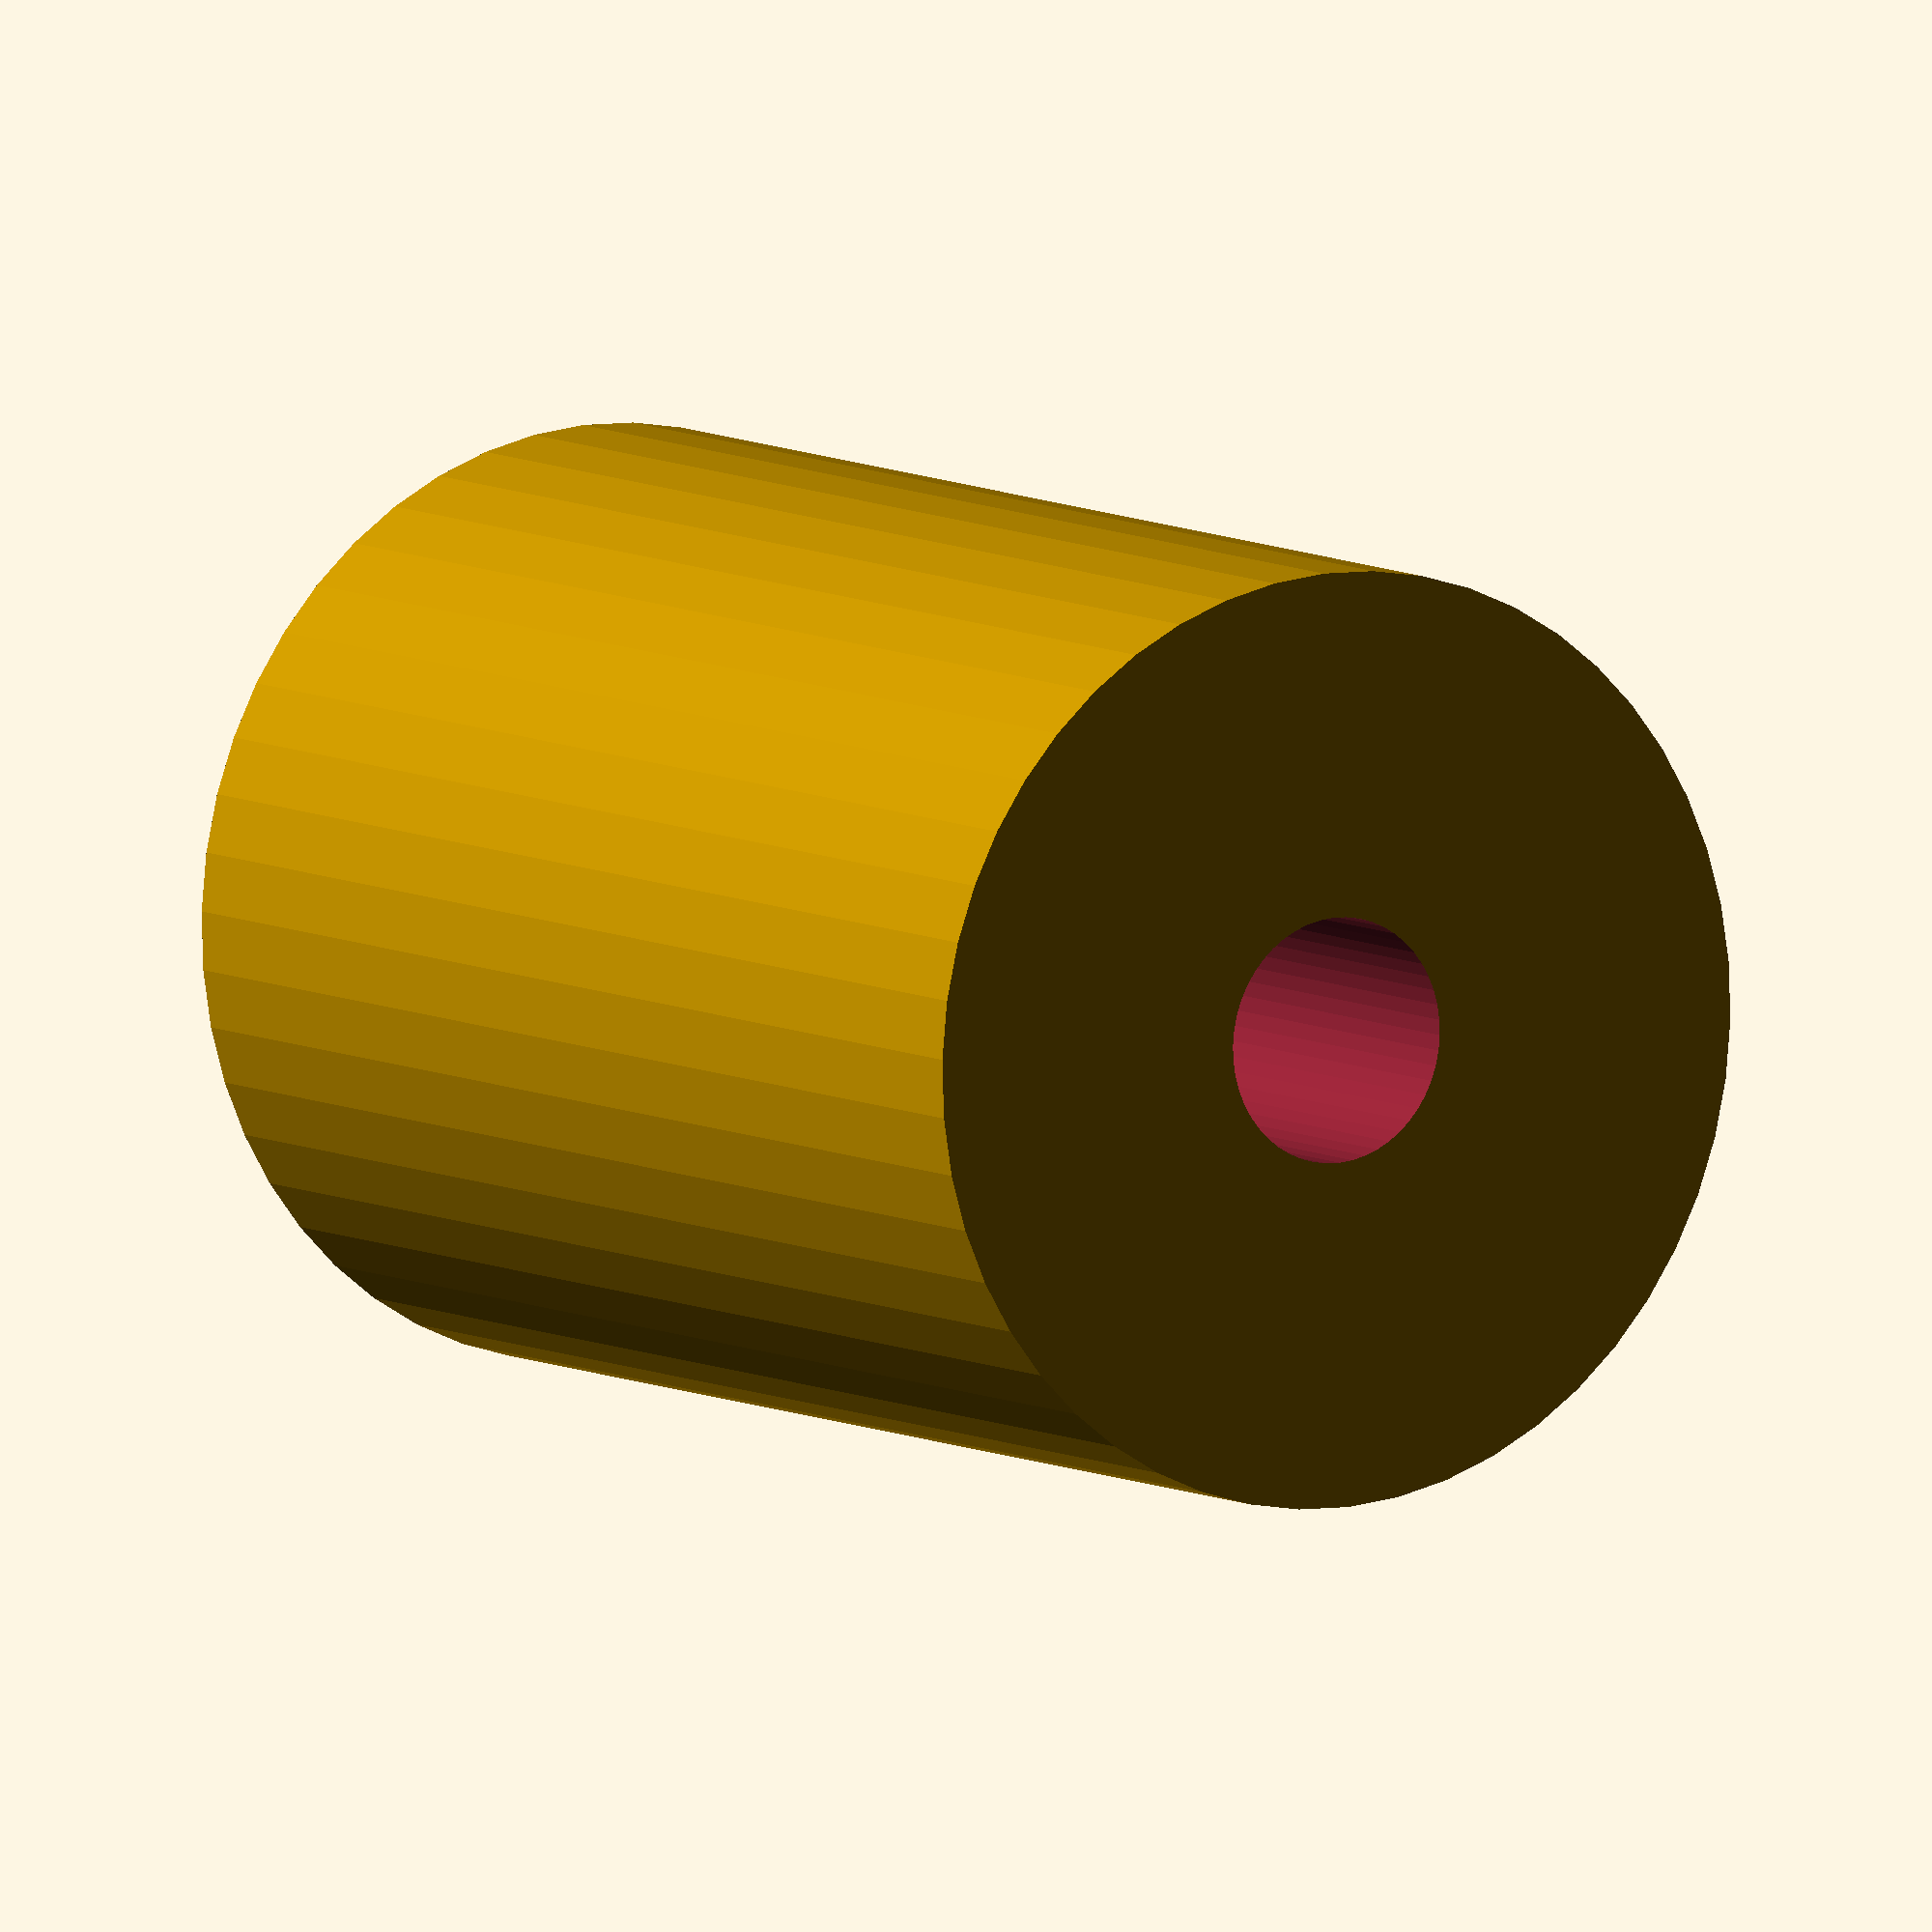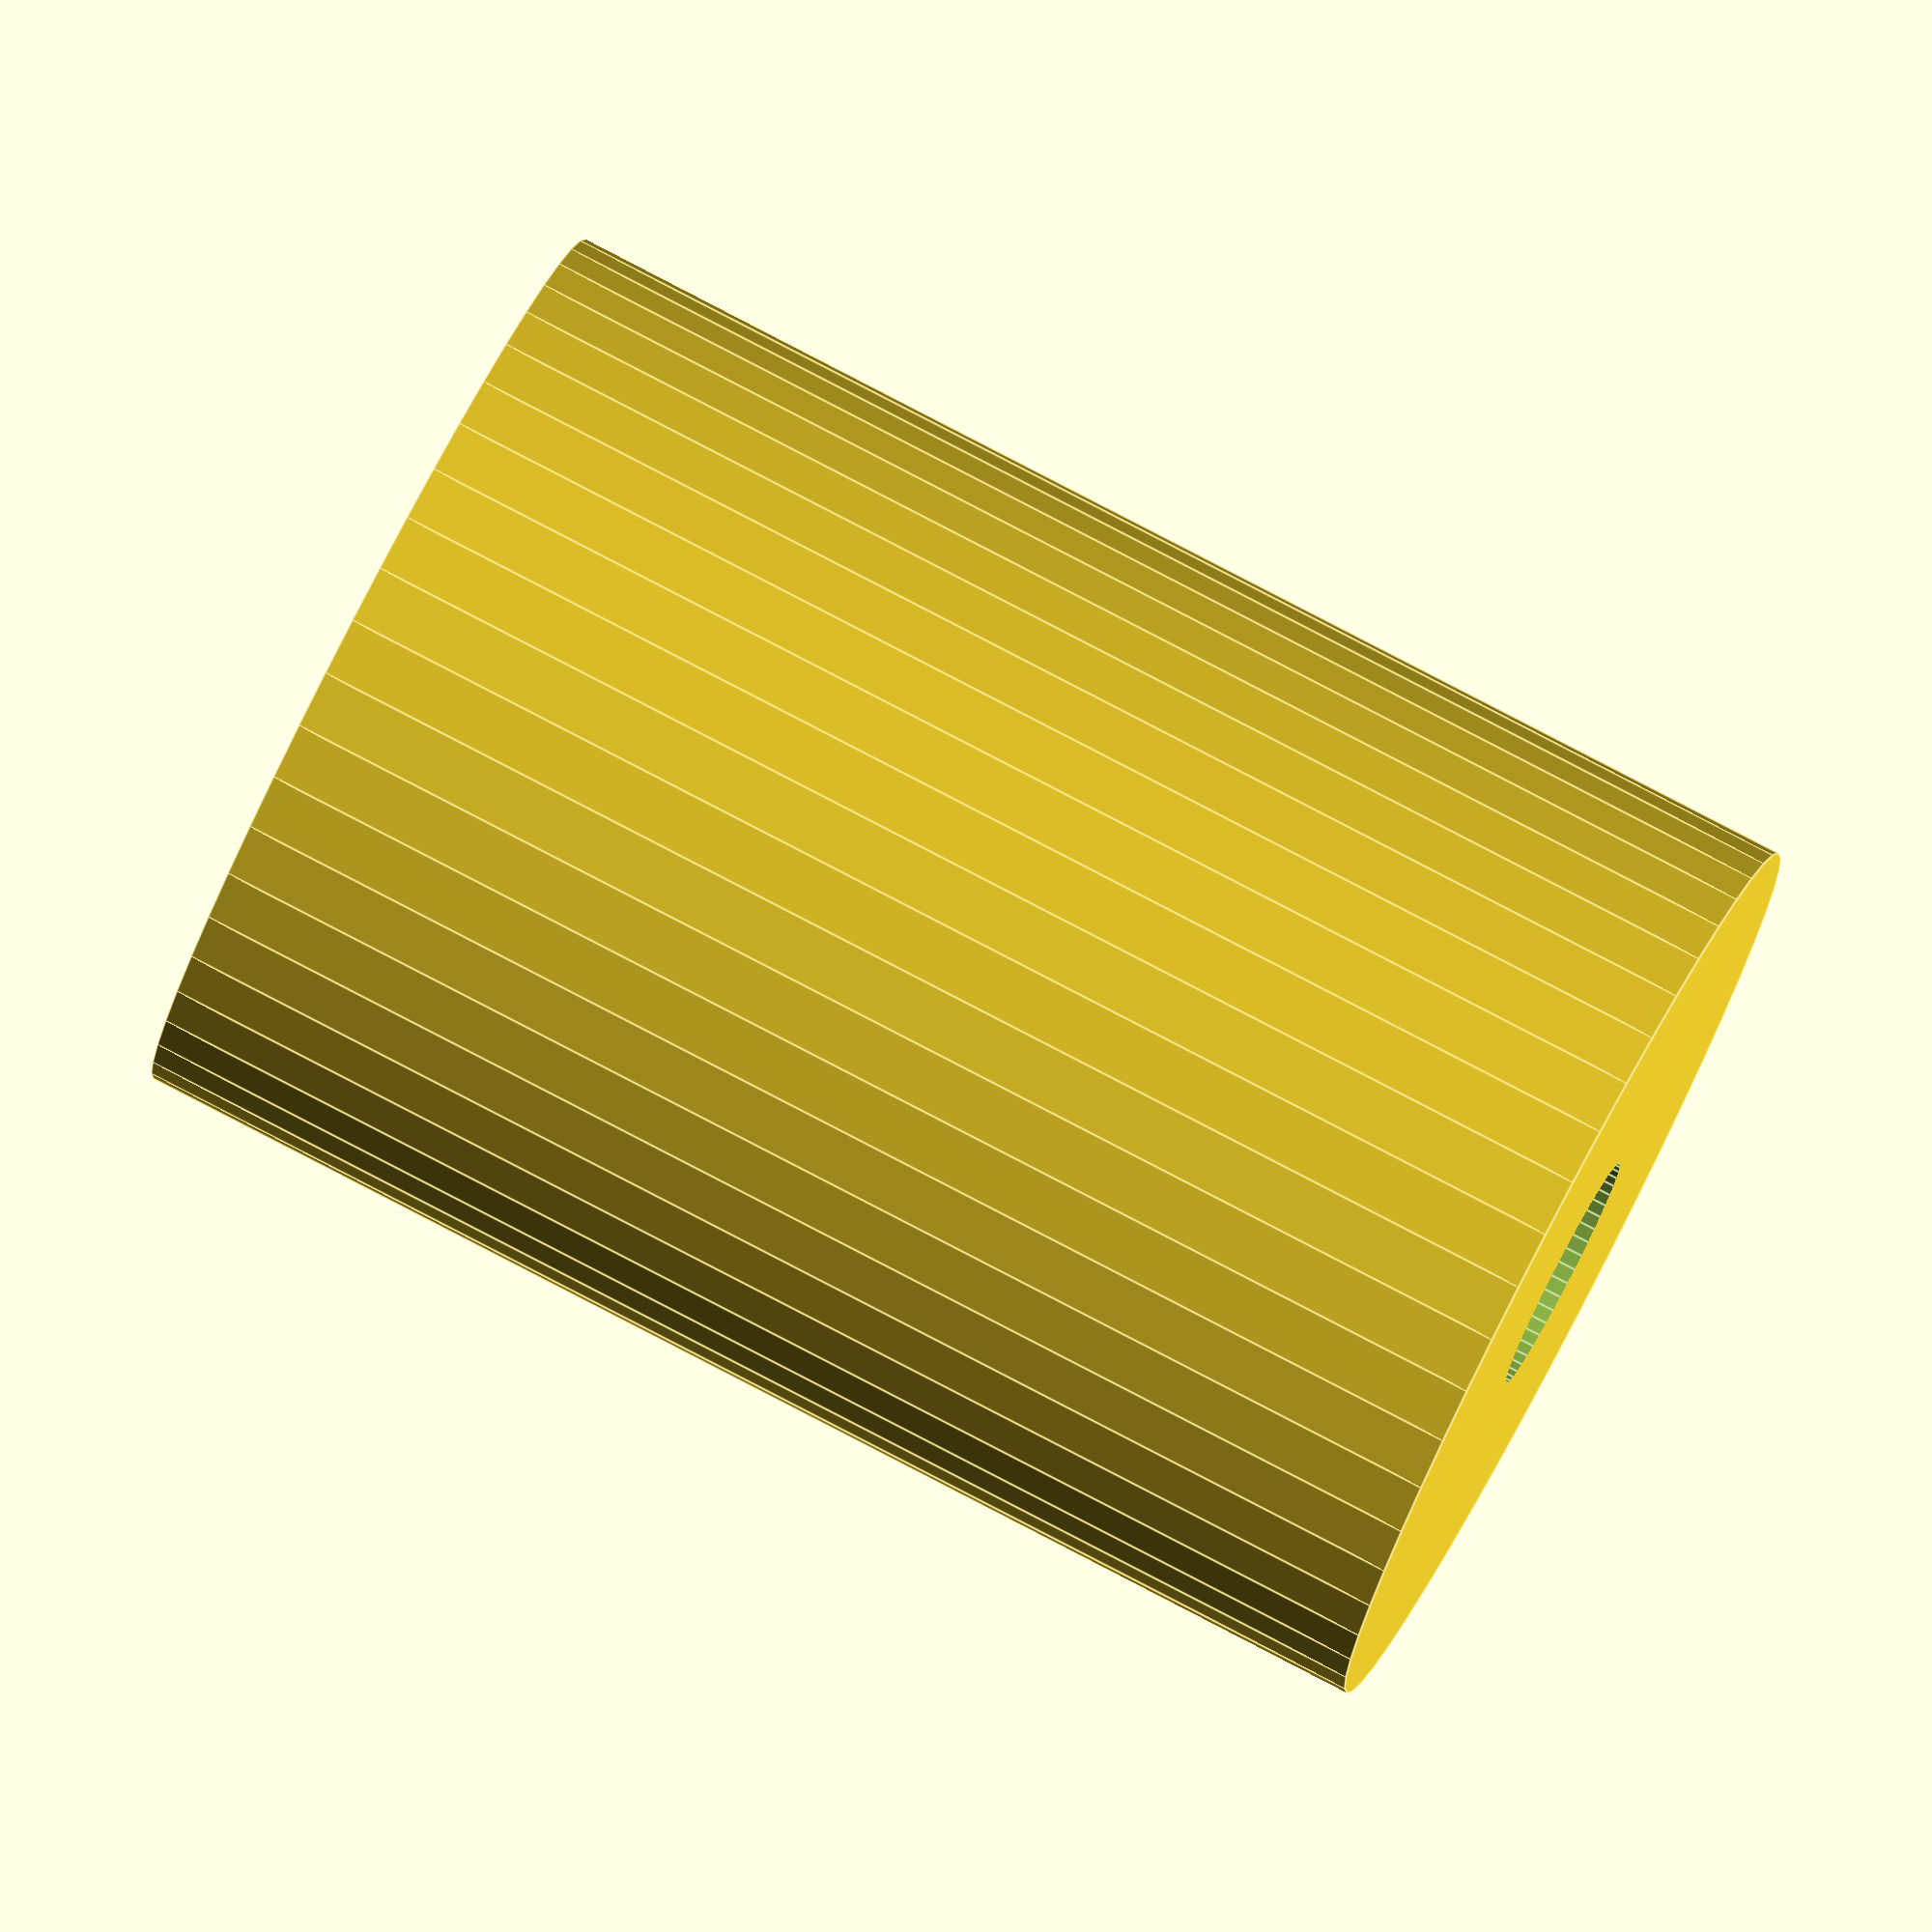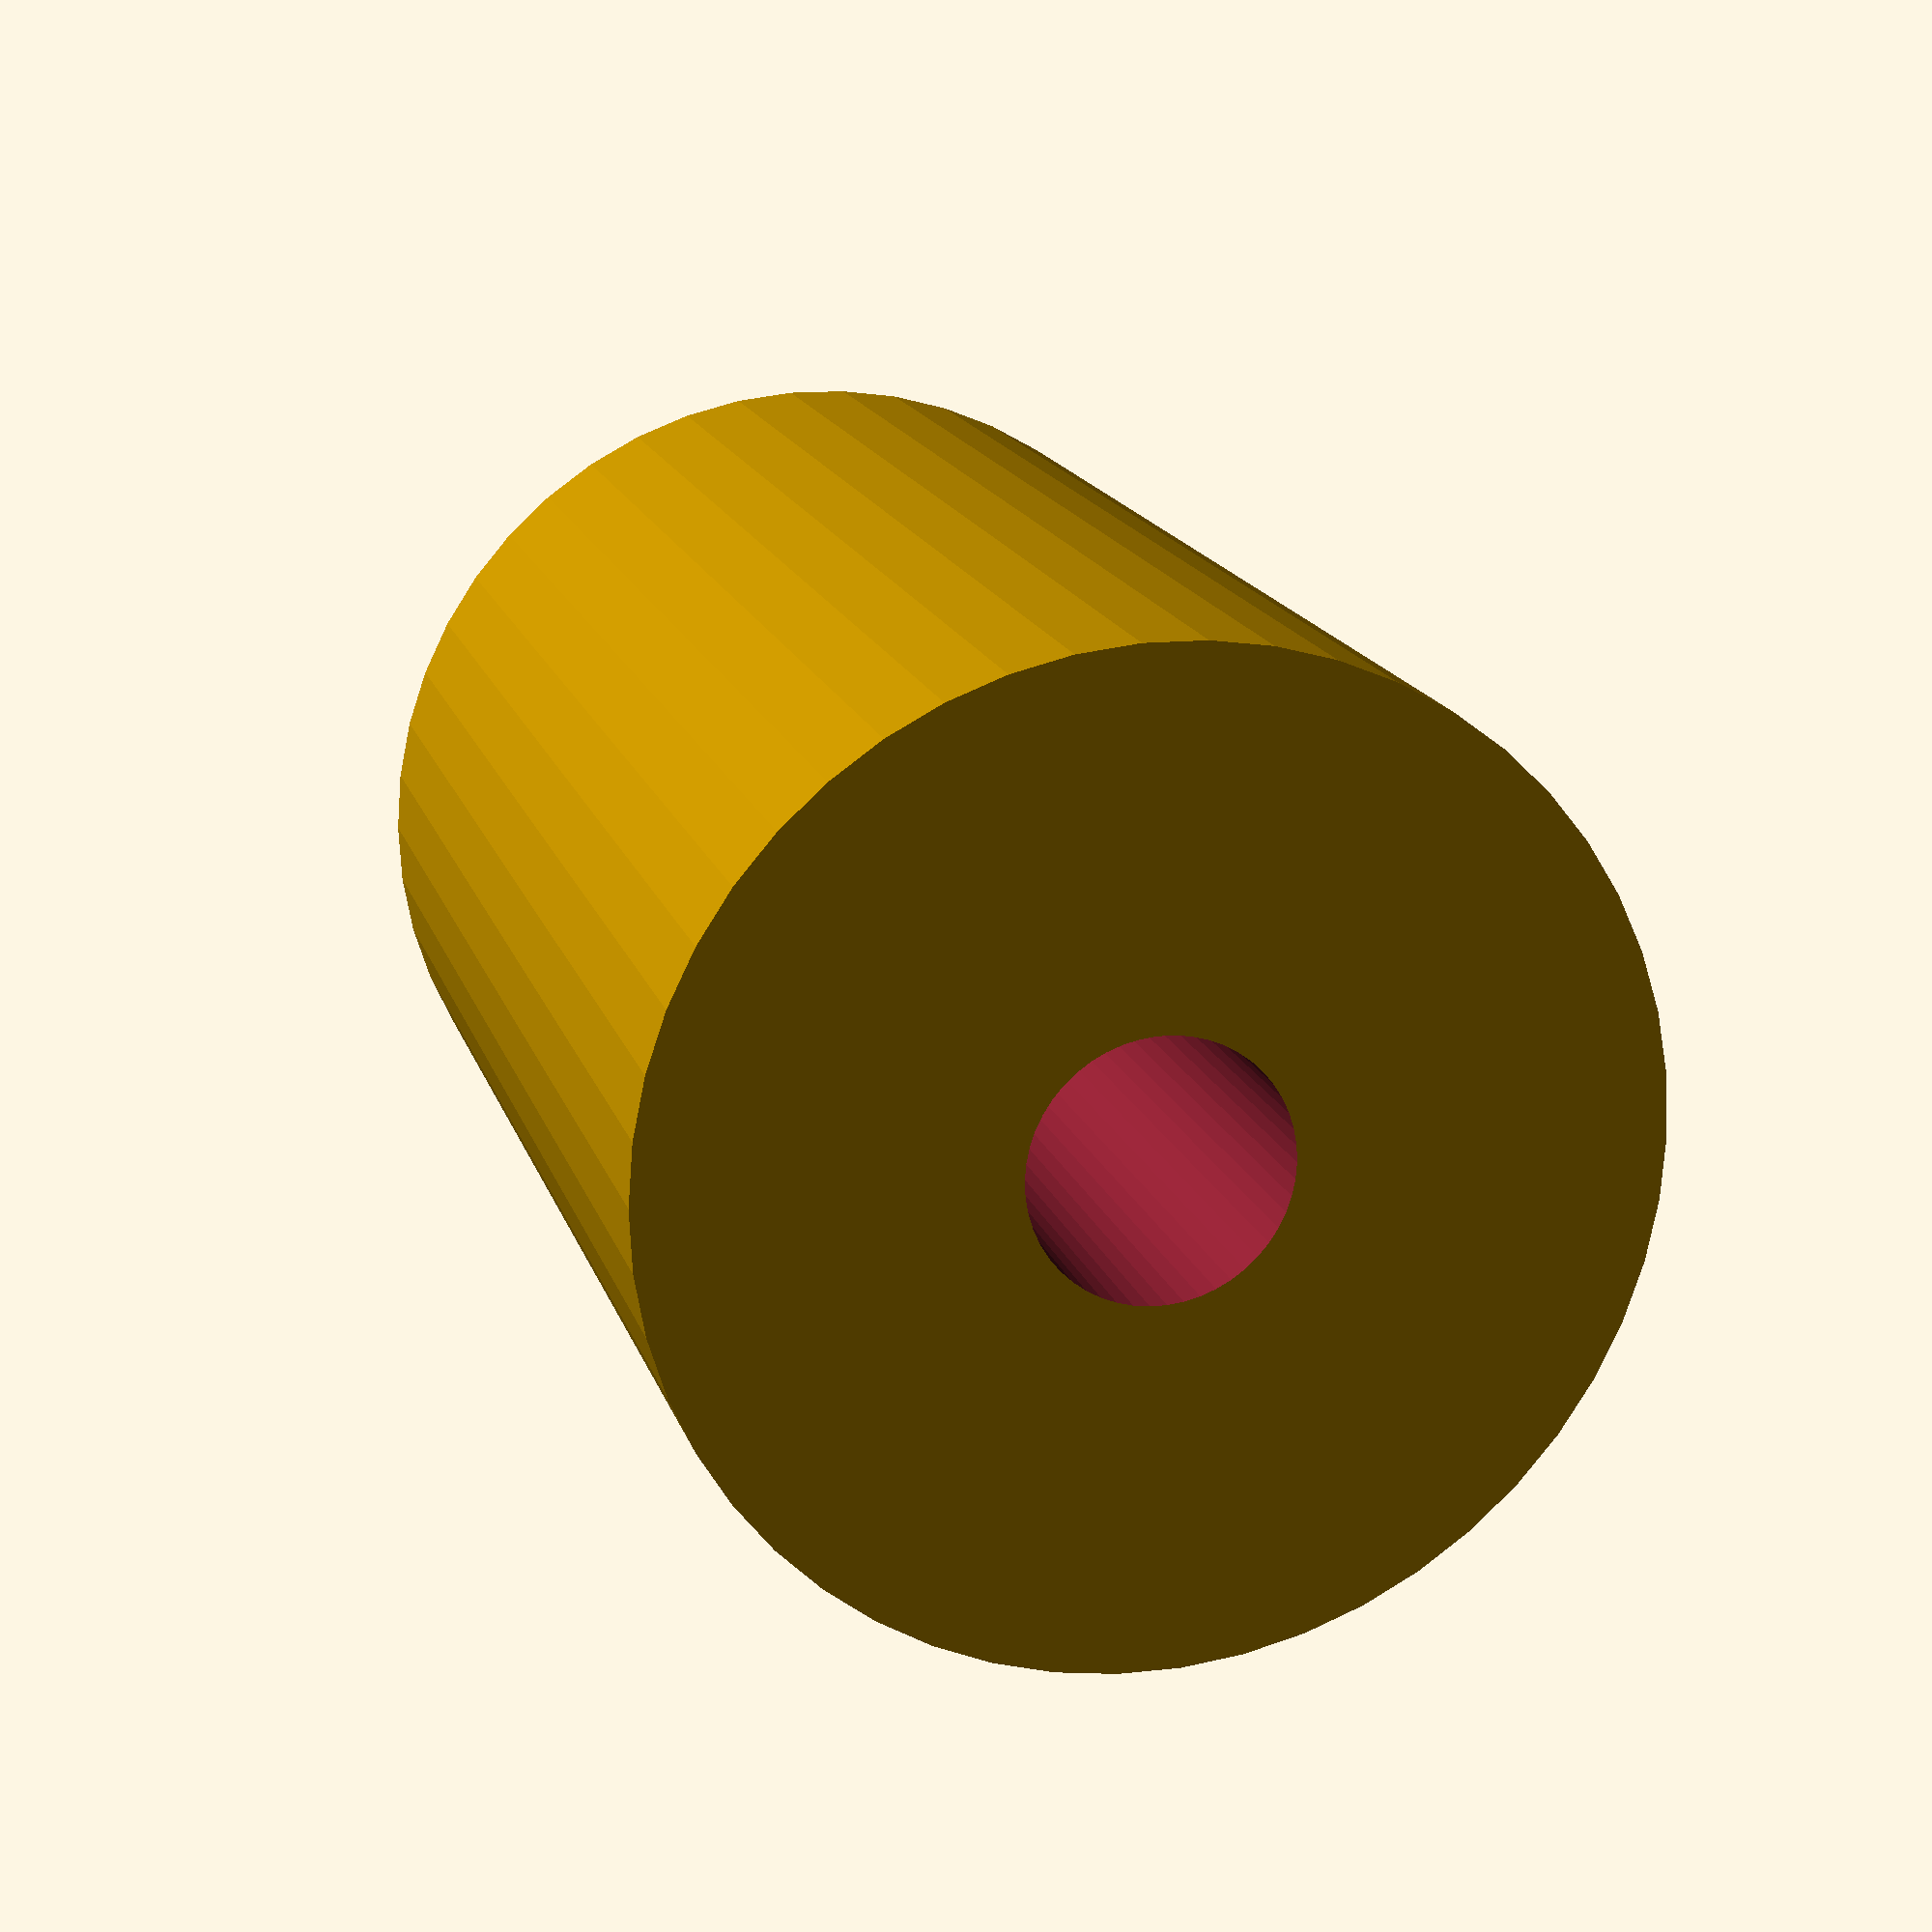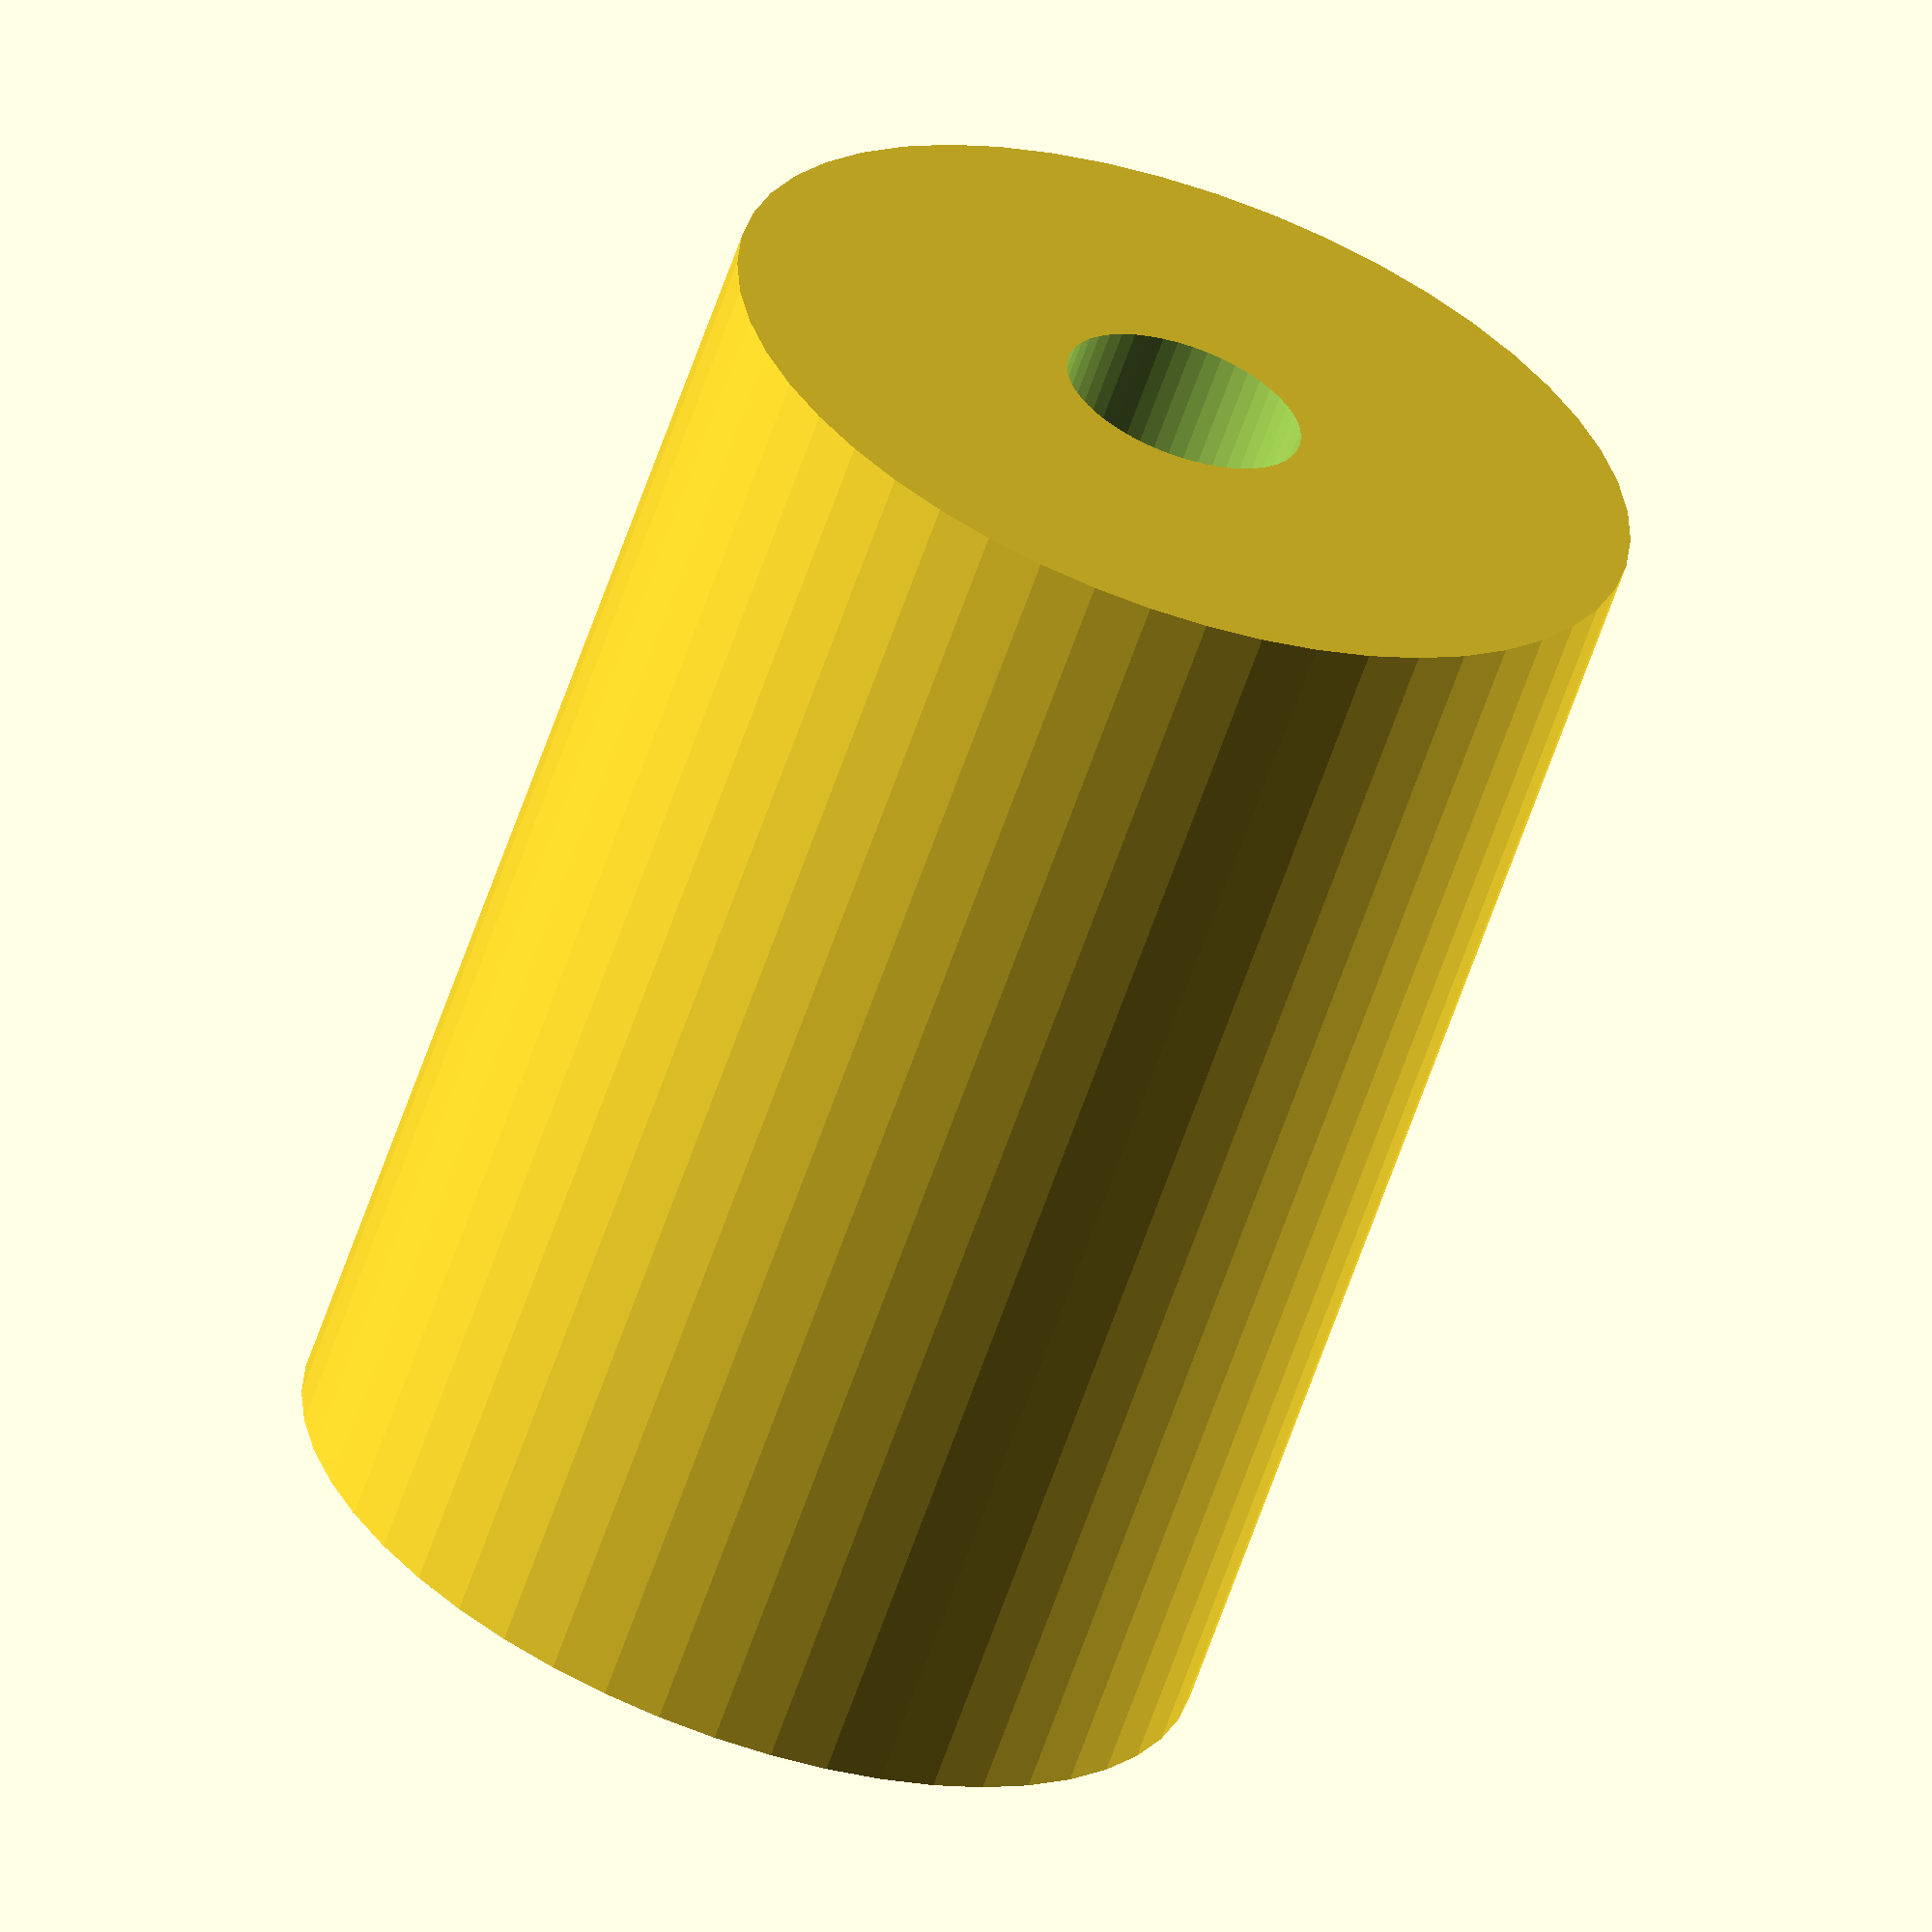
<openscad>
$fn = 50;


difference() {
	union() {
		translate(v = [0, 0, -28.5000000000]) {
			cylinder(h = 57, r = 20.0000000000);
		}
	}
	union() {
		translate(v = [0, 0, -100.0000000000]) {
			cylinder(h = 200, r = 5.2500000000);
		}
	}
}
</openscad>
<views>
elev=352.4 azim=199.8 roll=146.6 proj=o view=wireframe
elev=278.7 azim=296.1 roll=117.5 proj=o view=edges
elev=344.0 azim=265.6 roll=165.3 proj=p view=wireframe
elev=242.5 azim=43.9 roll=198.9 proj=o view=wireframe
</views>
